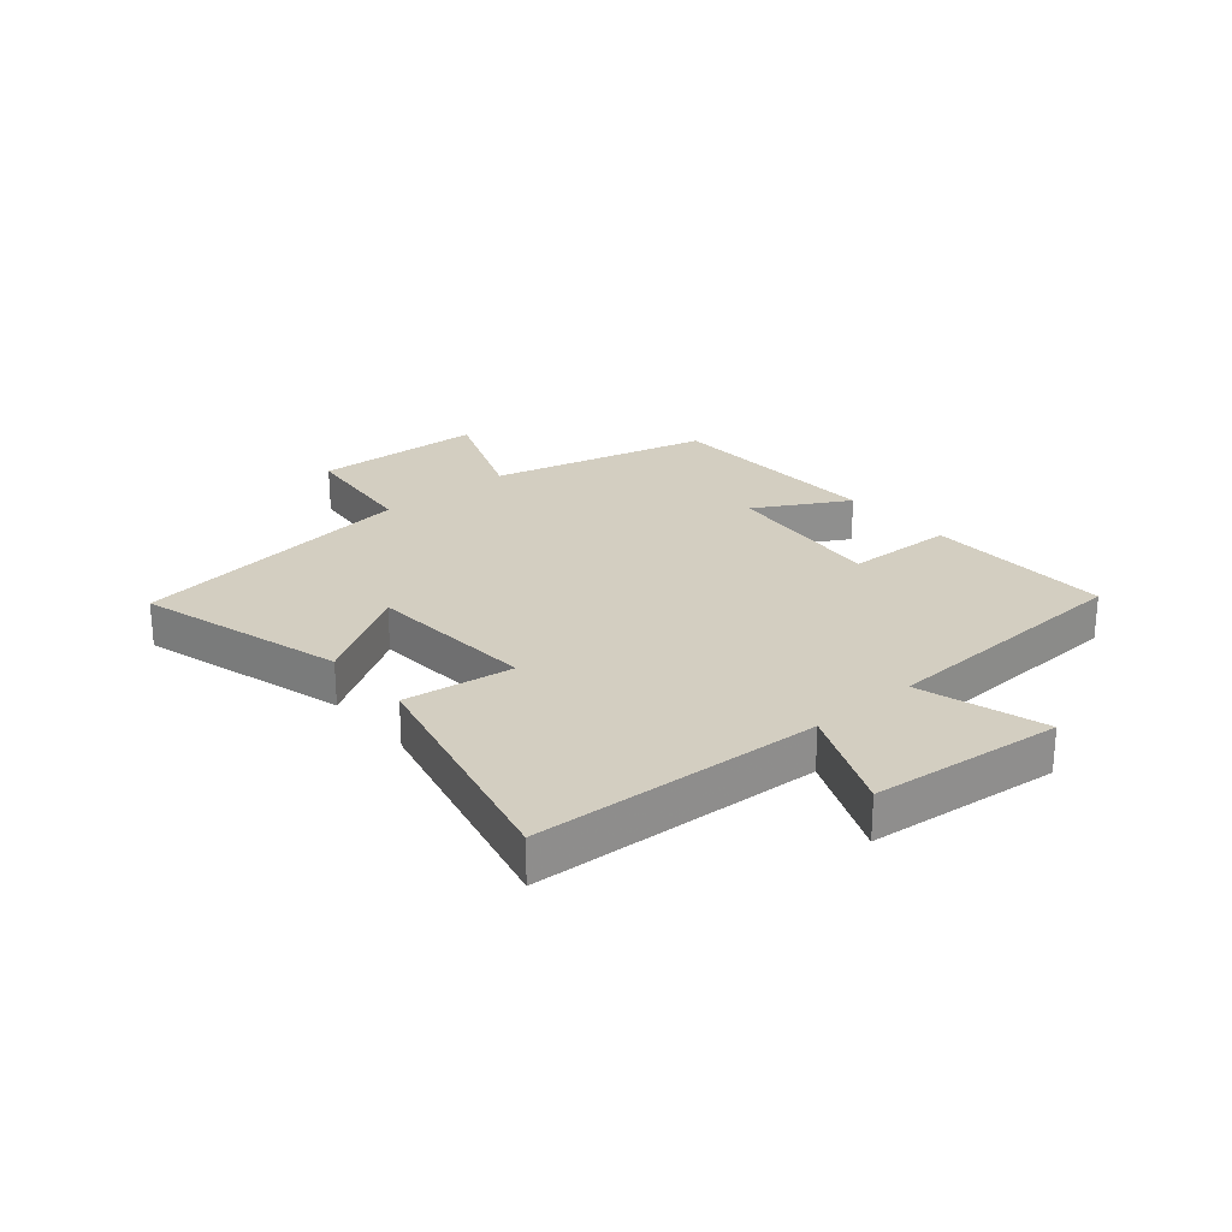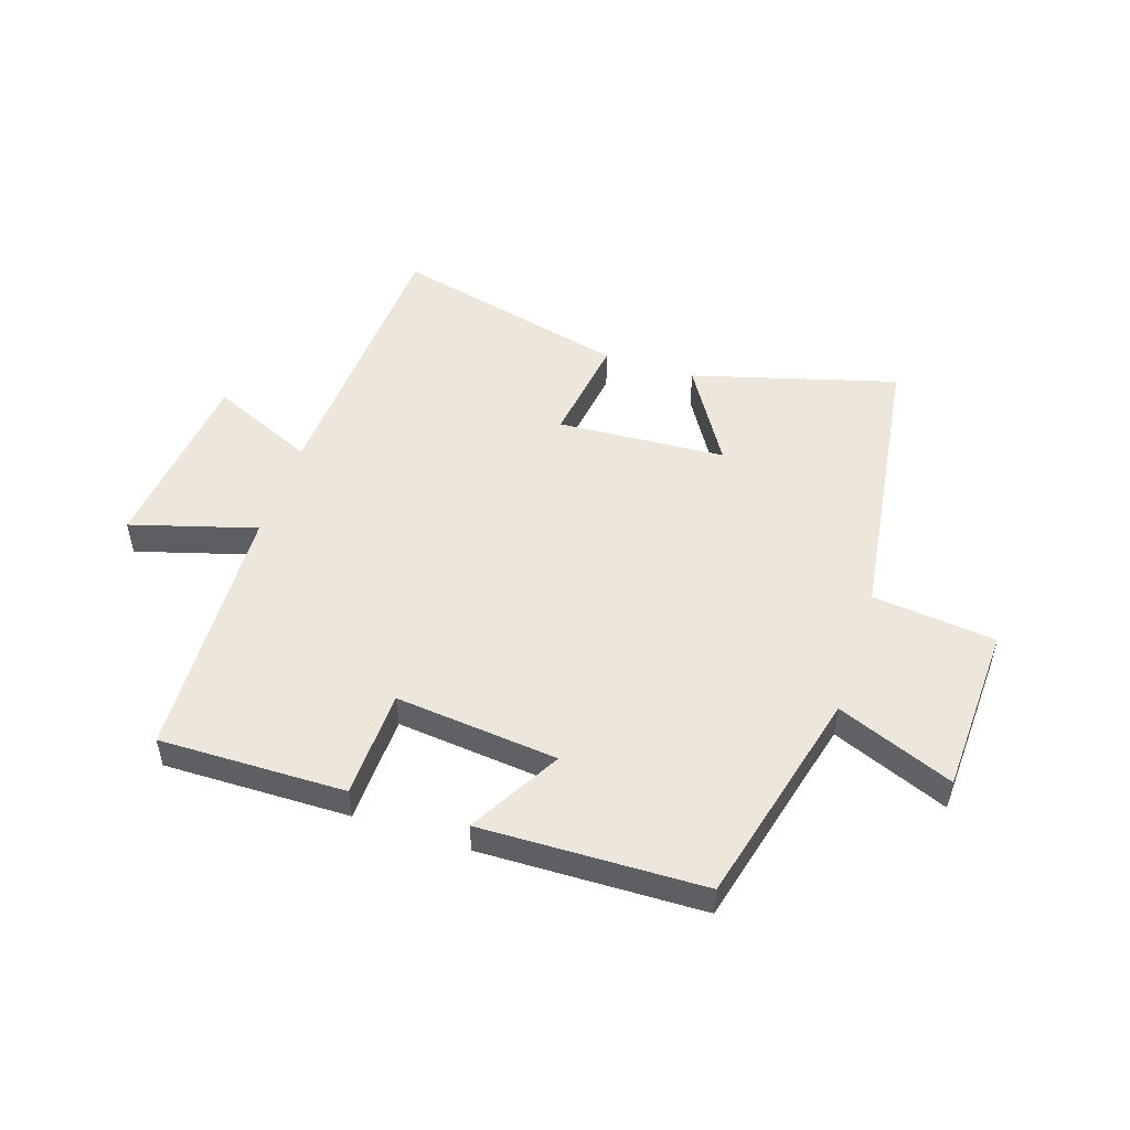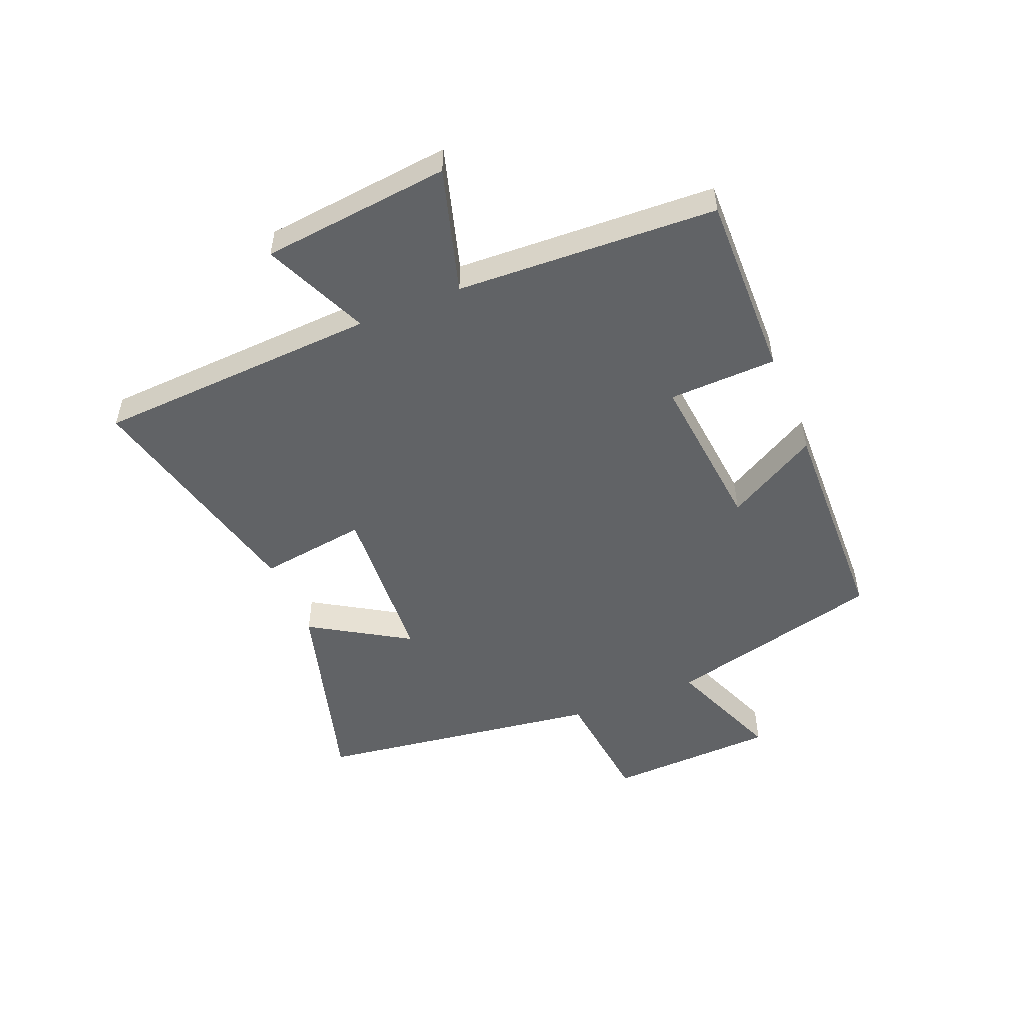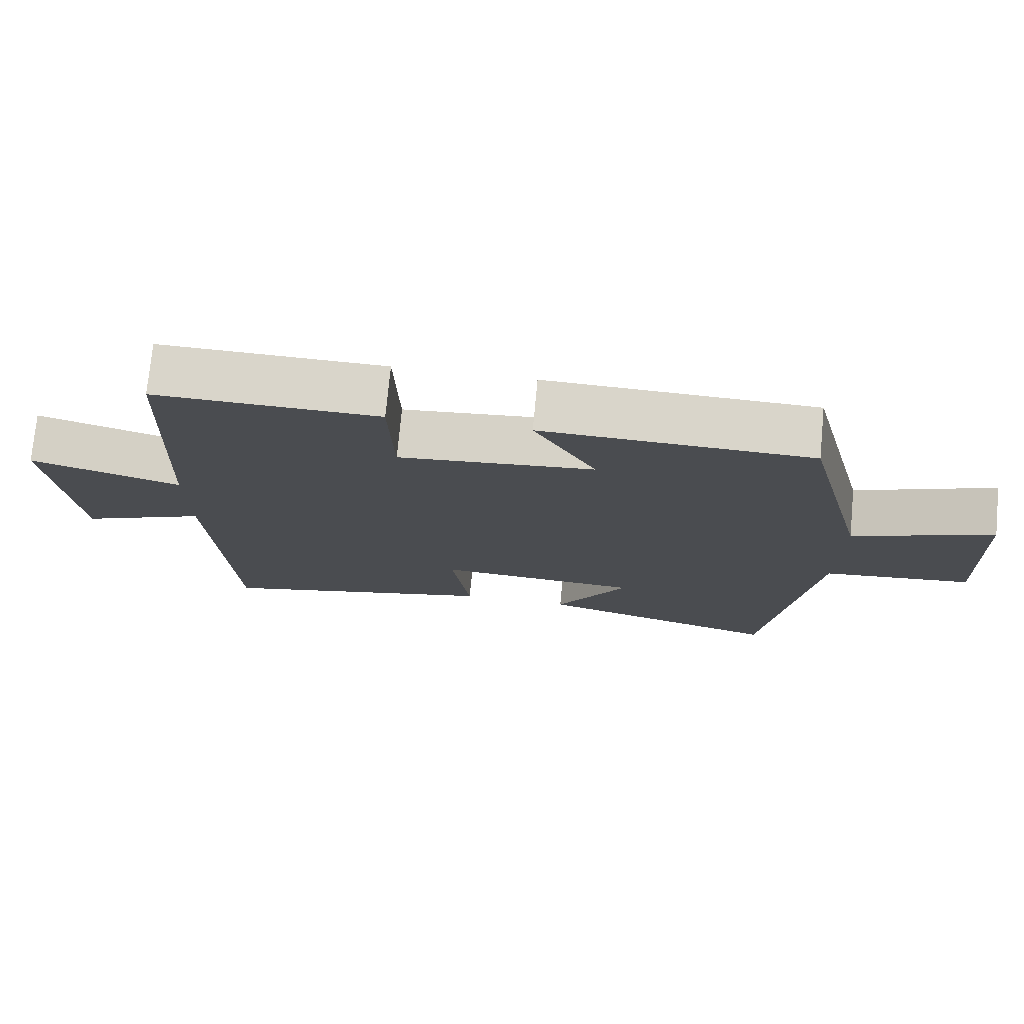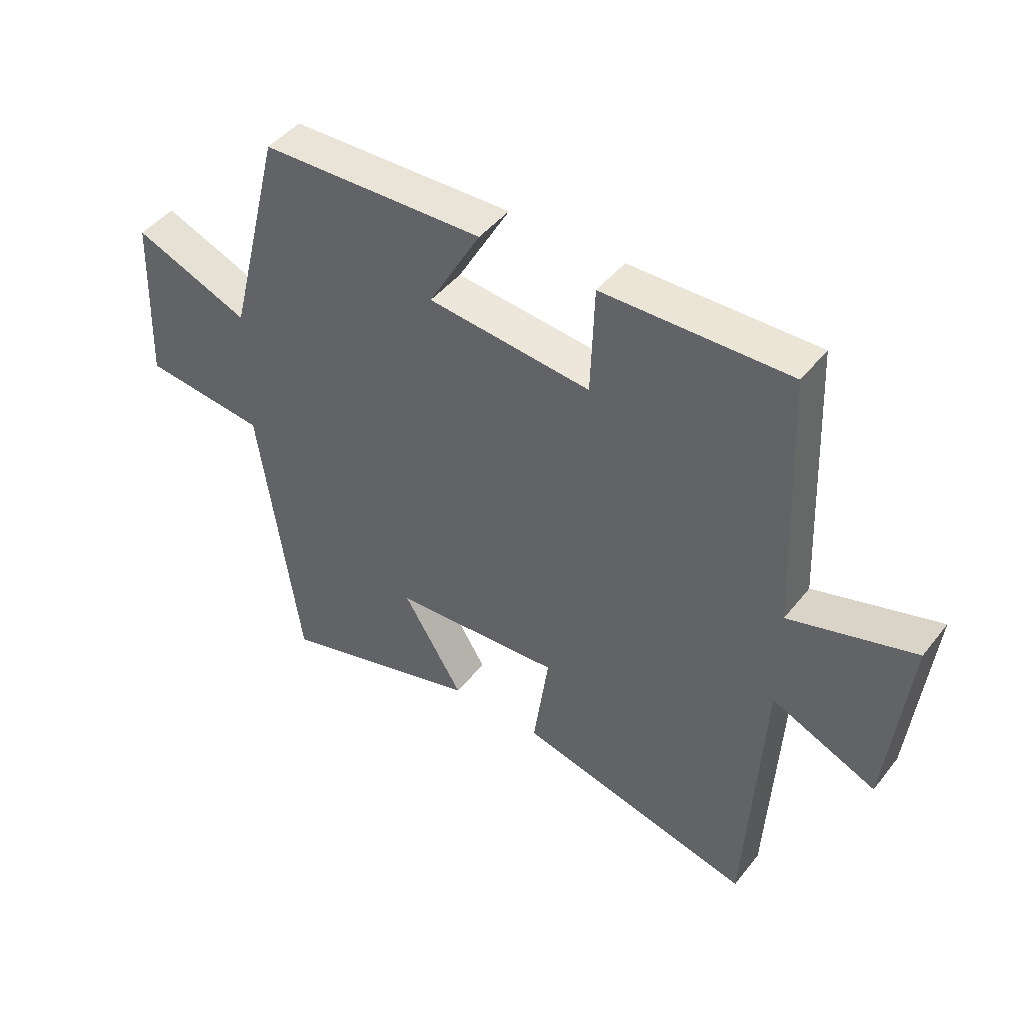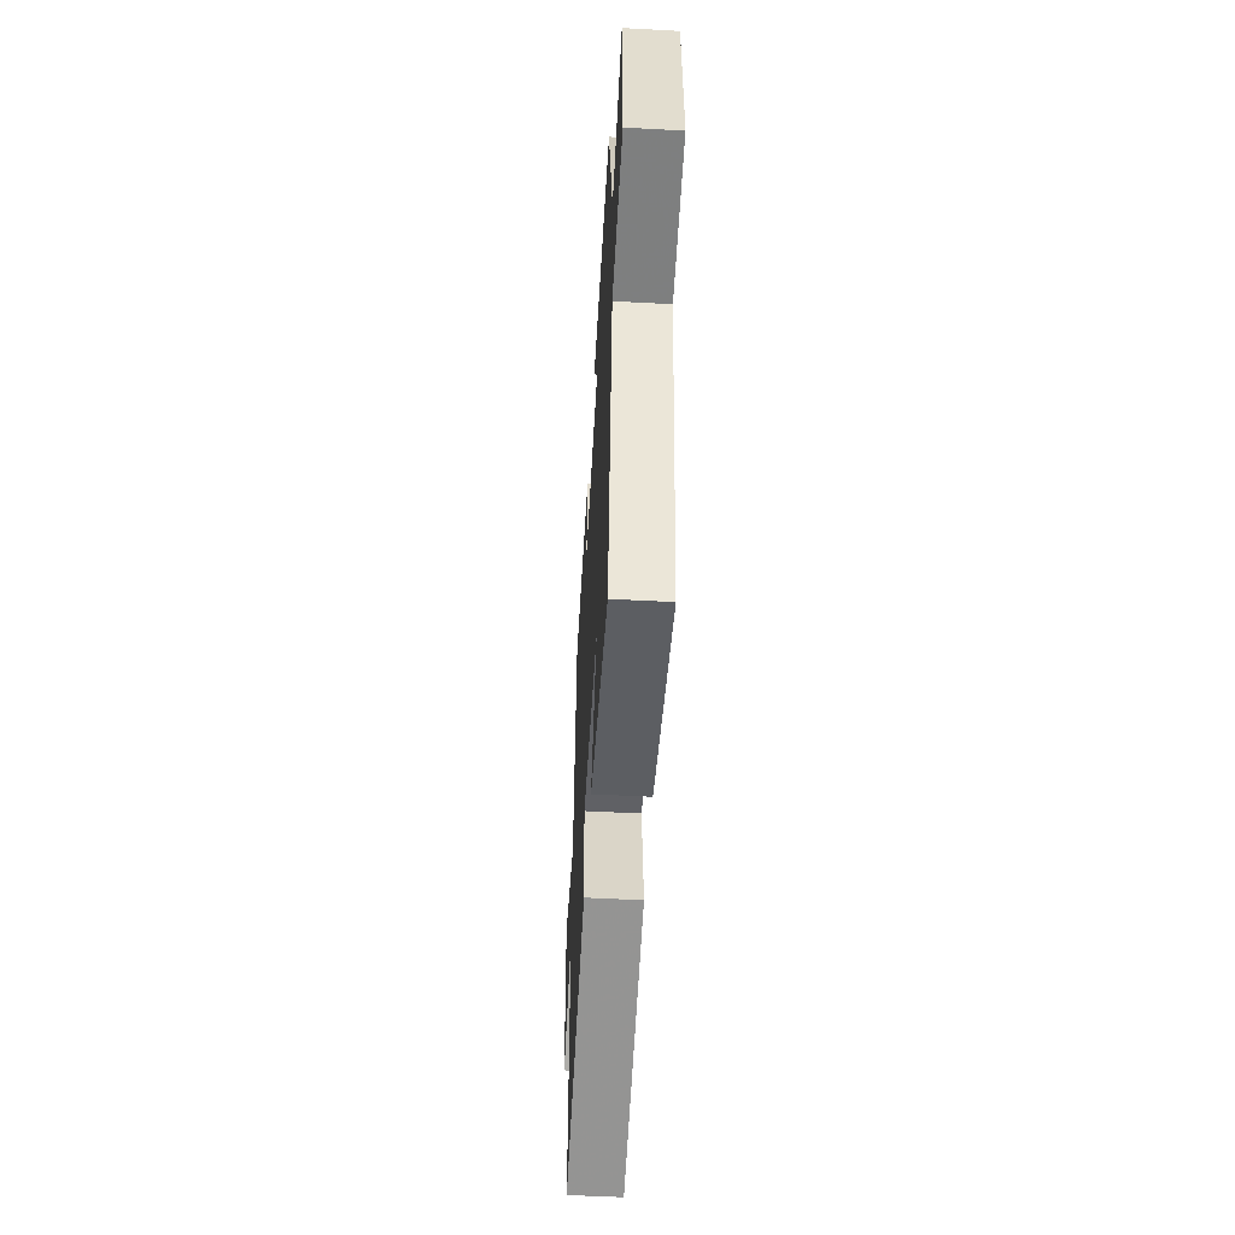
<metadata>
{"format":"obj","ext":"obj","renderer":"f3d","projection":"perspective","resolution":1024,"background":"white","views":[{"elev":25.1,"azim":-130.6,"up":"+Y"},{"elev":50.8,"azim":18.2,"up":"+Y"},{"elev":-50.8,"azim":-67.7,"up":"+Y"},{"elev":74.8,"azim":5.4,"up":"+Z"},{"elev":45.3,"azim":-144.2,"up":"+Z"},{"elev":-53.3,"azim":86.7,"up":"+Z"}]}
</metadata>
<code>
v -0.474 0.07 -0.598
v -0.5 0.07 -0.116
v -0.678 0.07 -0.194
v -0.712 0.07 0.126
v -0.5 0.07 0.064
v -0.48 0.07 0.505
v -0.165 0.07 0.5
v -0.159 0.07 0.317
v 0.117 0.07 0.345
v 0.029 0.07 0.5
v 0.407 0.07 0.49
v 0.5 0.07 0.121
v 0.697 0.07 0.2
v 0.709 0.07 -0.088
v 0.5 0.07 -0.111
v 0.432 0.07 -0.598
v 0.086 0.07 -0.5
v 0.188 0.07 -0.334
v -0.098 0.07 -0.316
v -0.072 0.07 -0.5
v -0.474 0 -0.598
v -0.5 0 -0.116
v -0.678 0 -0.194
v -0.712 0 0.126
v -0.5 0 0.064
v -0.48 0 0.505
v -0.165 0 0.5
v -0.159 0 0.317
v 0.117 0 0.345
v 0.029 0 0.5
v 0.407 0 0.49
v 0.5 0 0.121
v 0.697 0 0.2
v 0.709 0 -0.088
v 0.5 0 -0.111
v 0.432 0 -0.598
v 0.086 0 -0.5
v 0.188 0 -0.334
v -0.098 0 -0.316
v -0.072 0 -0.5
f 19 20 1 2
f 18 19 2
f 15 16 17 18
f 15 18 2
f 12 13 14 15
f 11 12 15
f 10 11 15
f 9 10 15
f 8 9 15 2
f 7 8 2
f 6 7 2
f 5 6 2
f 2 3 4 5
f 22 21 40 39
f 22 39 38
f 38 37 36 35
f 22 38 35
f 35 34 33 32
f 35 32 31
f 35 31 30
f 35 30 29
f 22 35 29 28
f 22 28 27
f 22 27 26
f 22 26 25
f 25 24 23 22
f 1 21 22 2
f 2 22 23 3
f 3 23 24 4
f 4 24 25 5
f 5 25 26 6
f 6 26 27 7
f 7 27 28 8
f 8 28 29 9
f 9 29 30 10
f 10 30 31 11
f 11 31 32 12
f 12 32 33 13
f 13 33 34 14
f 14 34 35 15
f 15 35 36 16
f 16 36 37 17
f 17 37 38 18
f 18 38 39 19
f 19 39 40 20
f 20 40 21 1

</code>
